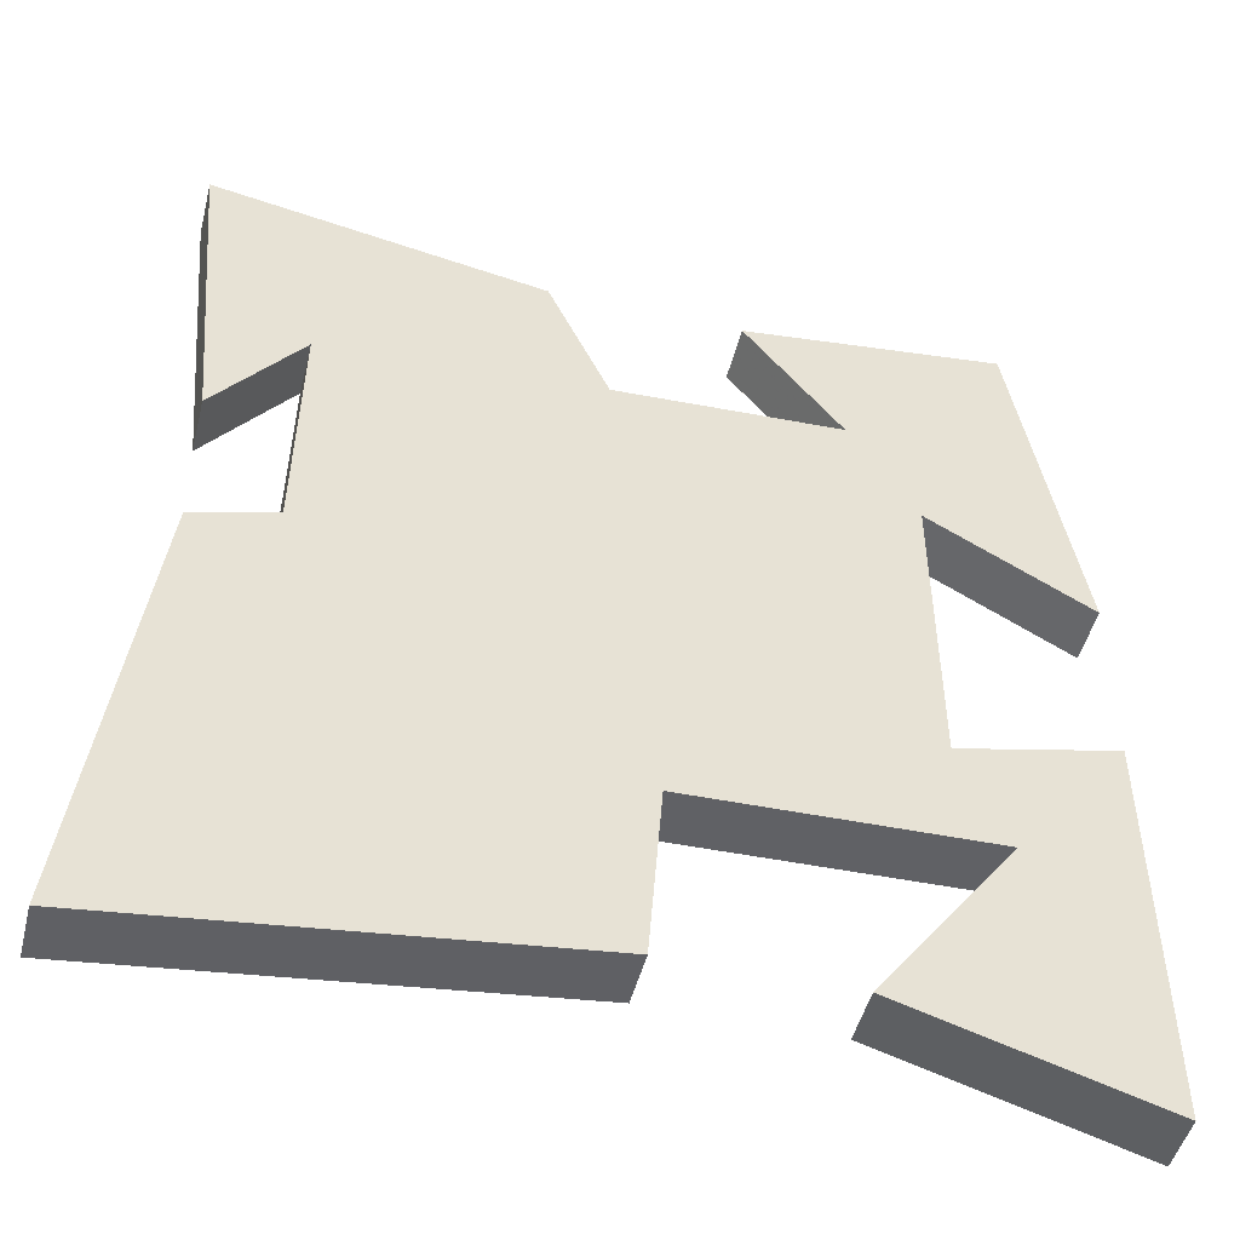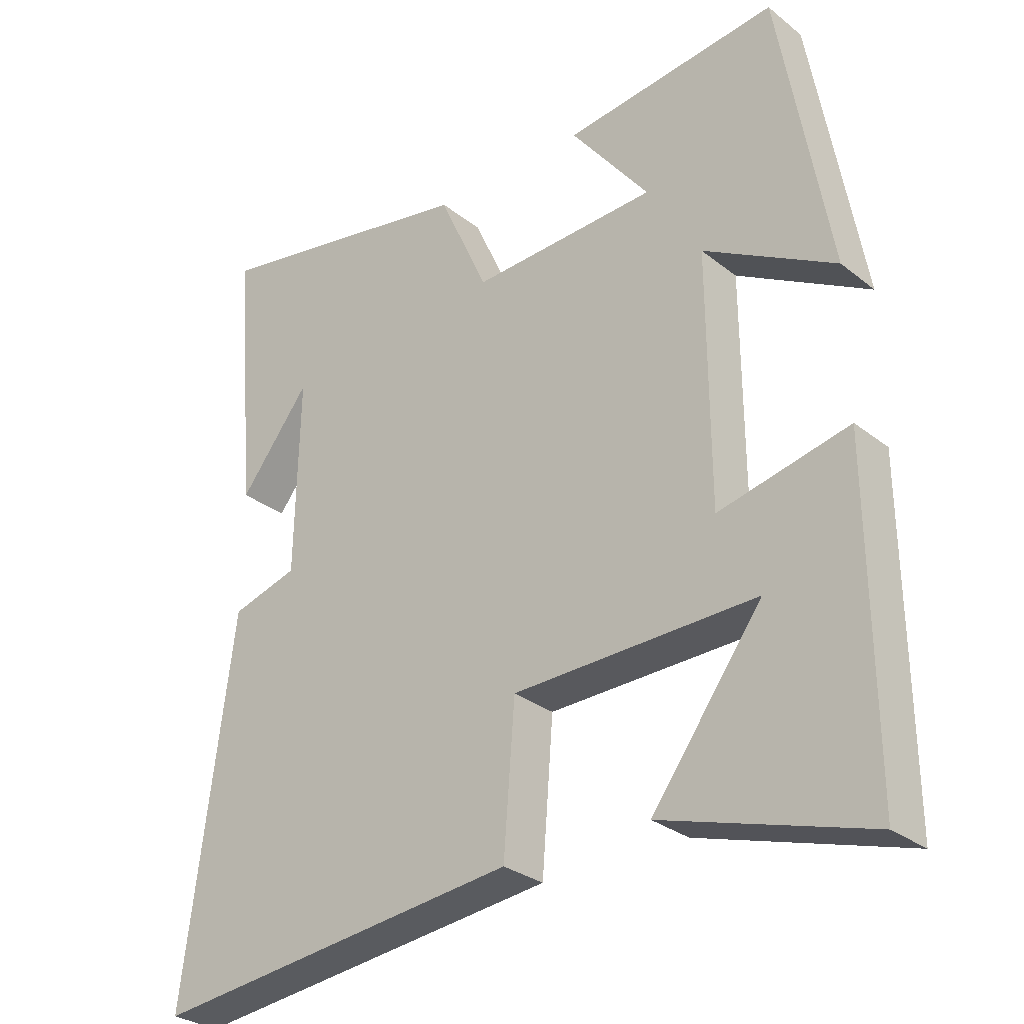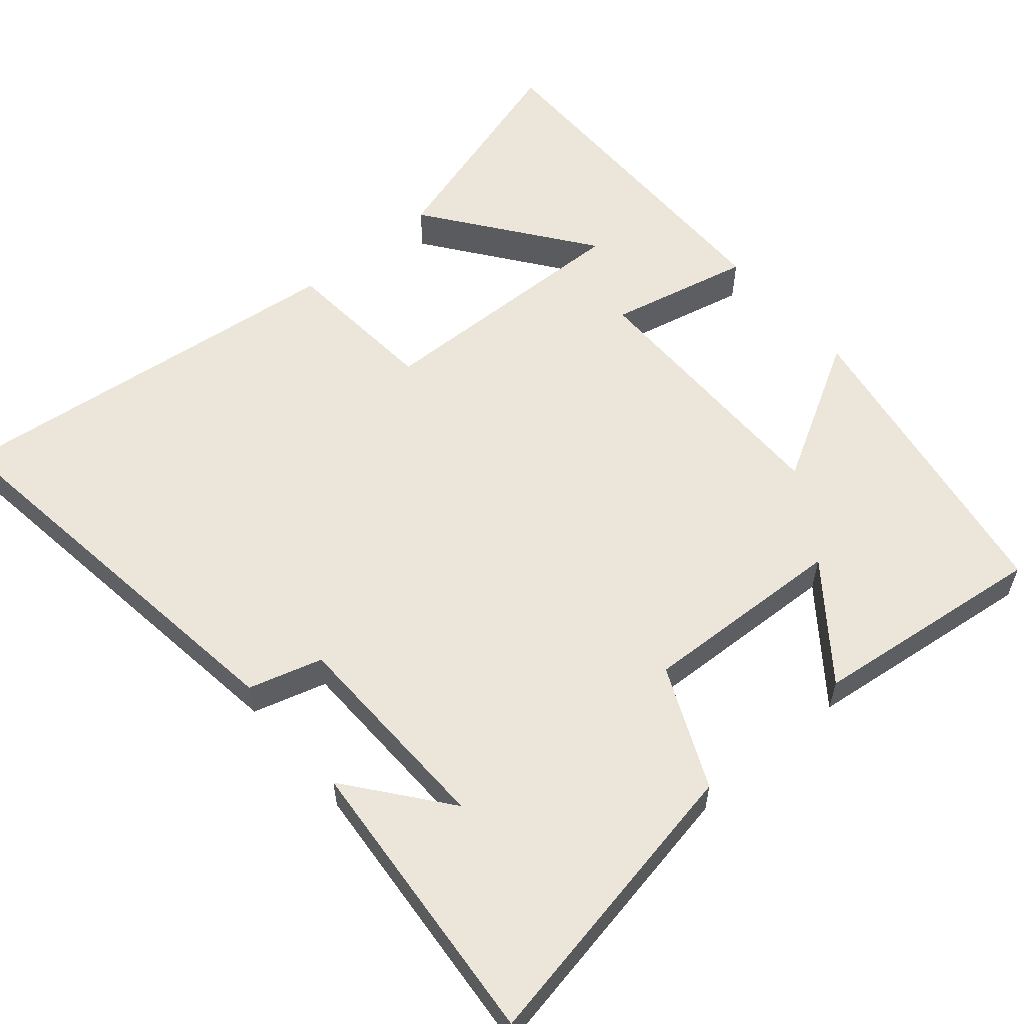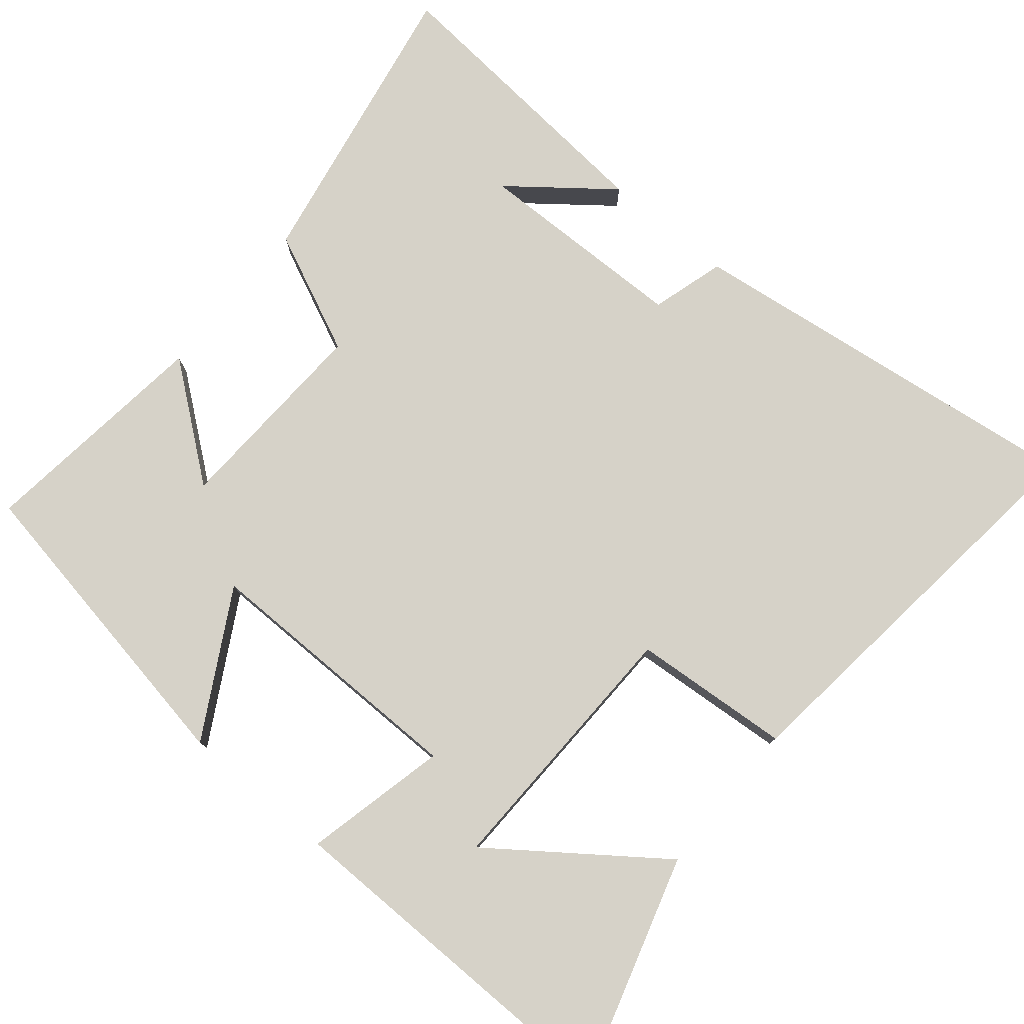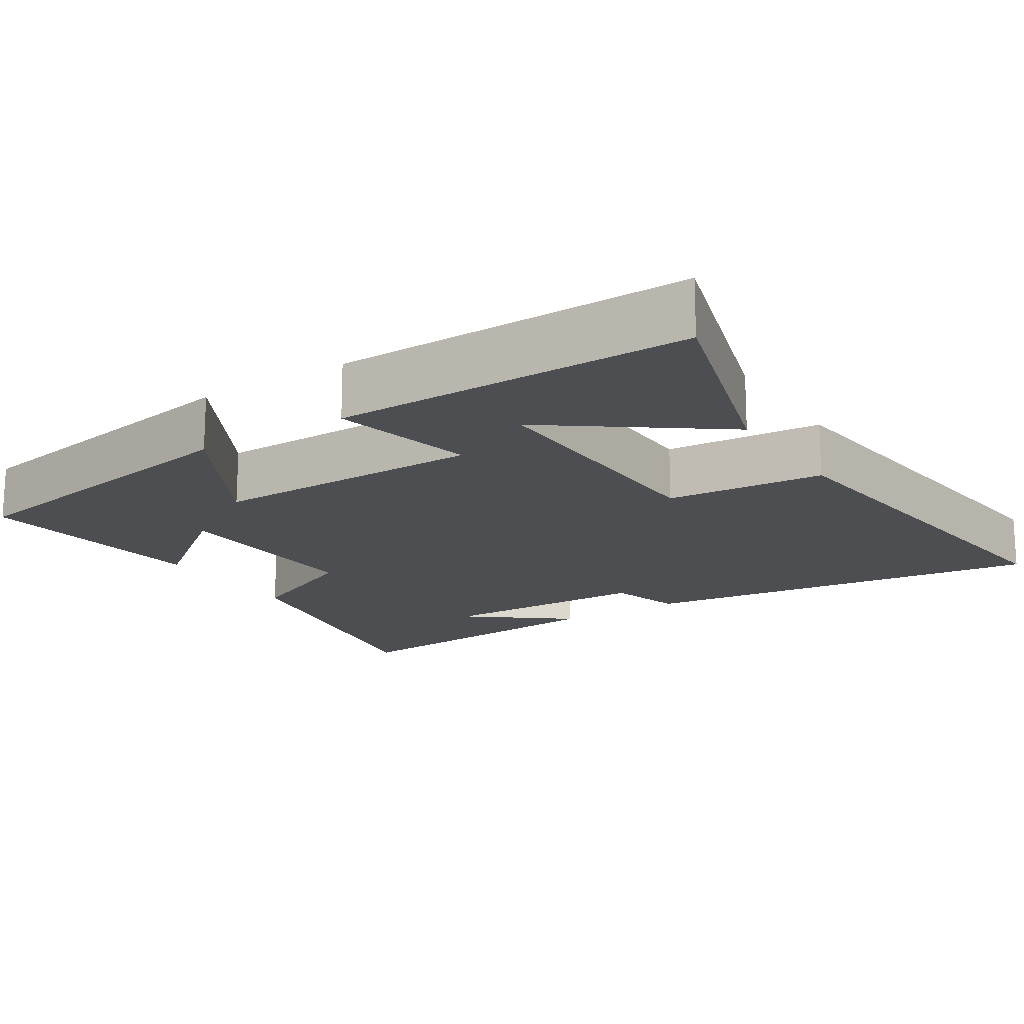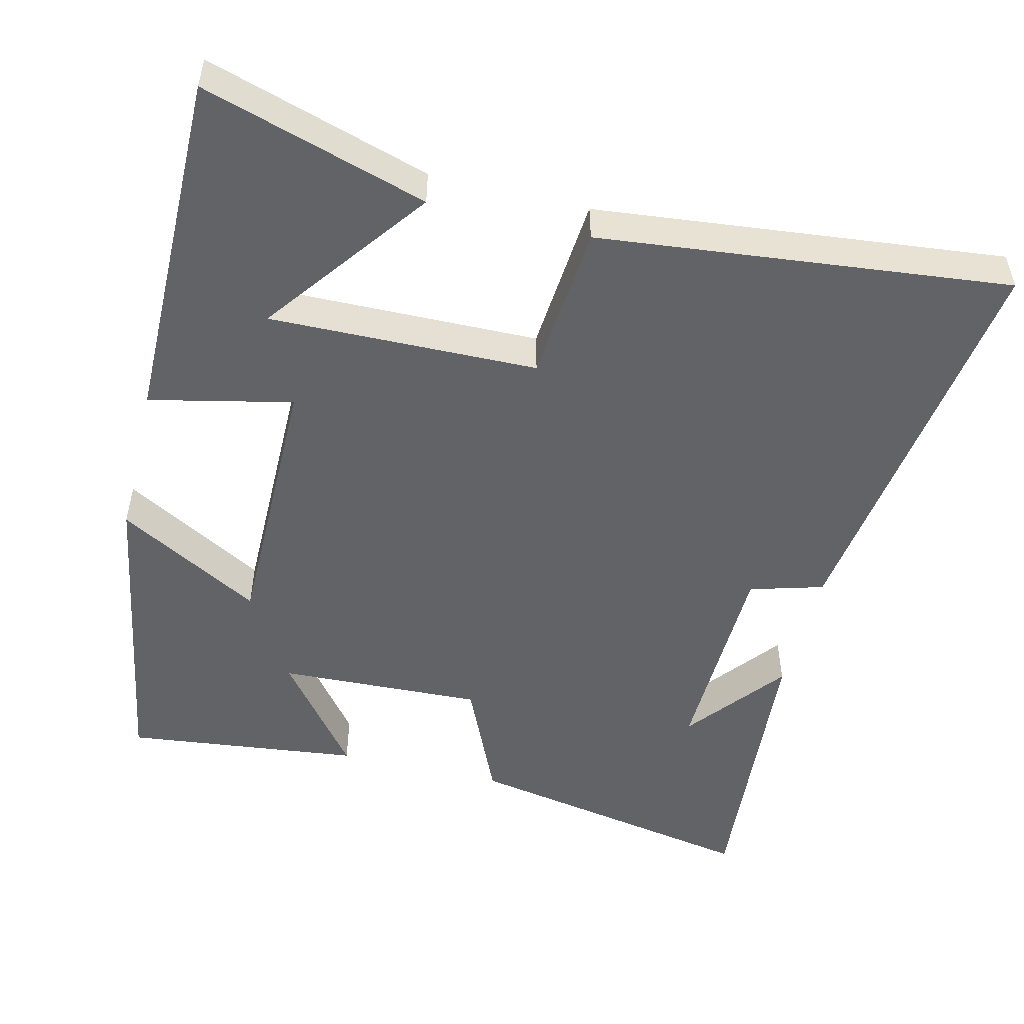
<metadata>
{"format":"obj","ext":"obj","renderer":"f3d","projection":"perspective","resolution":1024,"background":"white","views":[{"elev":-48.0,"azim":-14.0,"up":"+Z"},{"elev":-29.4,"azim":41.0,"up":"+Z"},{"elev":57.5,"azim":-40.5,"up":"+Y"},{"elev":78.2,"azim":129.9,"up":"+Y"},{"elev":-16.9,"azim":122.7,"up":"+Y"},{"elev":-51.0,"azim":166.1,"up":"+Y"}]}
</metadata>
<code>
v 0.425 0.07 0.538
v 0.5 0.07 0.109
v 0.304 0.07 0.219
v 0.306 0.07 -0.151
v 0.5 0.07 -0.107
v 0.504 0.07 -0.592
v 0.199 0.07 -0.5
v 0.364 0.07 -0.277
v 0 0.07 -0.285
v -0.017 0.07 -0.5
v -0.573 0.07 -0.562
v -0.5 0.07 -0.008
v -0.4 0.07 0.021
v -0.394 0.07 0.311
v -0.5 0.07 0.176
v -0.534 0.07 0.575
v -0.129 0.07 0.5
v -0.055 0.07 0.336
v 0.223 0.07 0.348
v 0.105 0.07 0.5
v 0.425 0 0.538
v 0.5 0 0.109
v 0.304 0 0.219
v 0.306 0 -0.151
v 0.5 0 -0.107
v 0.504 0 -0.592
v 0.199 0 -0.5
v 0.364 0 -0.277
v 0 0 -0.285
v -0.017 0 -0.5
v -0.573 0 -0.562
v -0.5 0 -0.008
v -0.4 0 0.021
v -0.394 0 0.311
v -0.5 0 0.176
v -0.534 0 0.575
v -0.129 0 0.5
v -0.055 0 0.336
v 0.223 0 0.348
v 0.105 0 0.5
f 19 20 1 2
f 16 17 18
f 14 15 16
f 14 16 18
f 13 14 18 19
f 11 12 13
f 10 11 13
f 9 10 13
f 8 9 13
f 5 6 7 8
f 4 5 8
f 4 8 13
f 3 4 13 19
f 2 3 19
f 22 21 40 39
f 38 37 36
f 36 35 34
f 38 36 34
f 39 38 34 33
f 33 32 31
f 33 31 30
f 33 30 29
f 33 29 28
f 28 27 26 25
f 28 25 24
f 33 28 24
f 39 33 24 23
f 39 23 22
f 1 21 22 2
f 2 22 23 3
f 3 23 24 4
f 4 24 25 5
f 5 25 26 6
f 6 26 27 7
f 7 27 28 8
f 8 28 29 9
f 9 29 30 10
f 10 30 31 11
f 11 31 32 12
f 12 32 33 13
f 13 33 34 14
f 14 34 35 15
f 15 35 36 16
f 16 36 37 17
f 17 37 38 18
f 18 38 39 19
f 19 39 40 20
f 20 40 21 1

</code>
